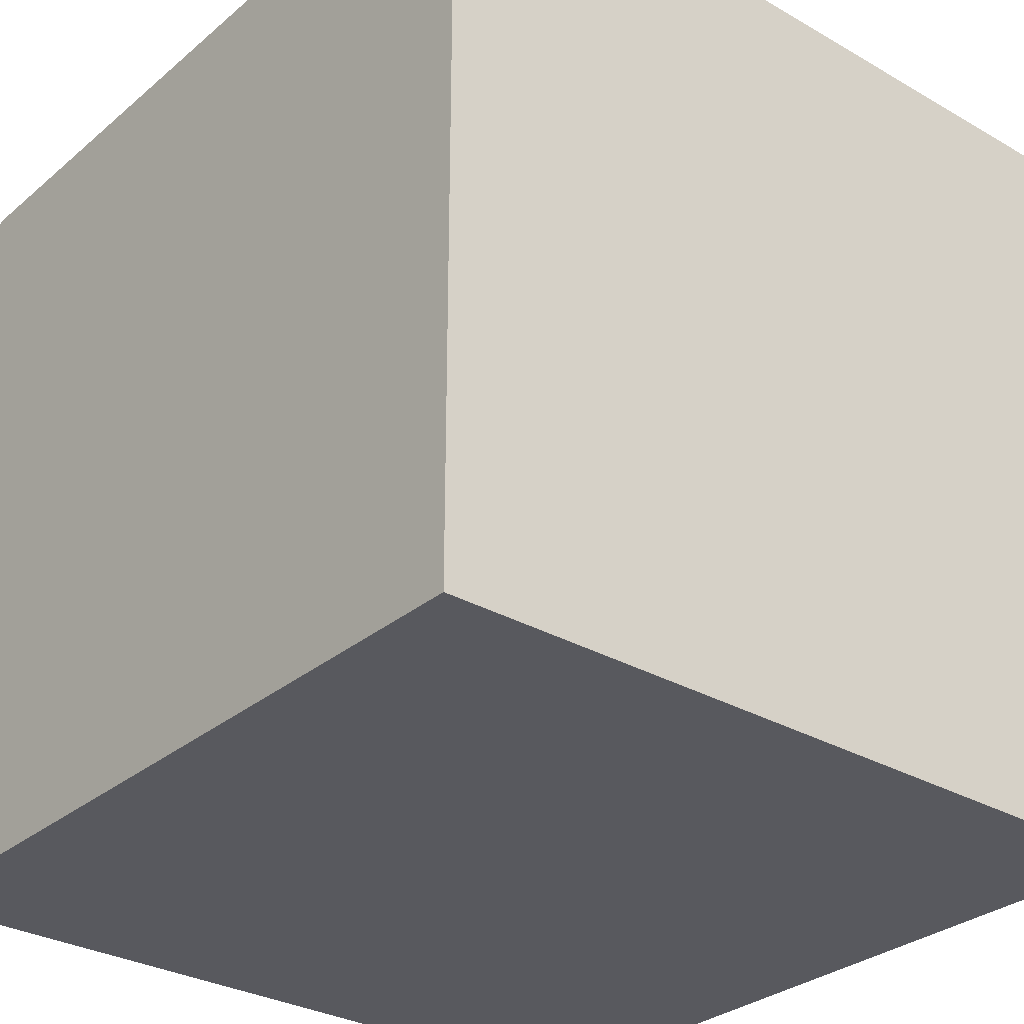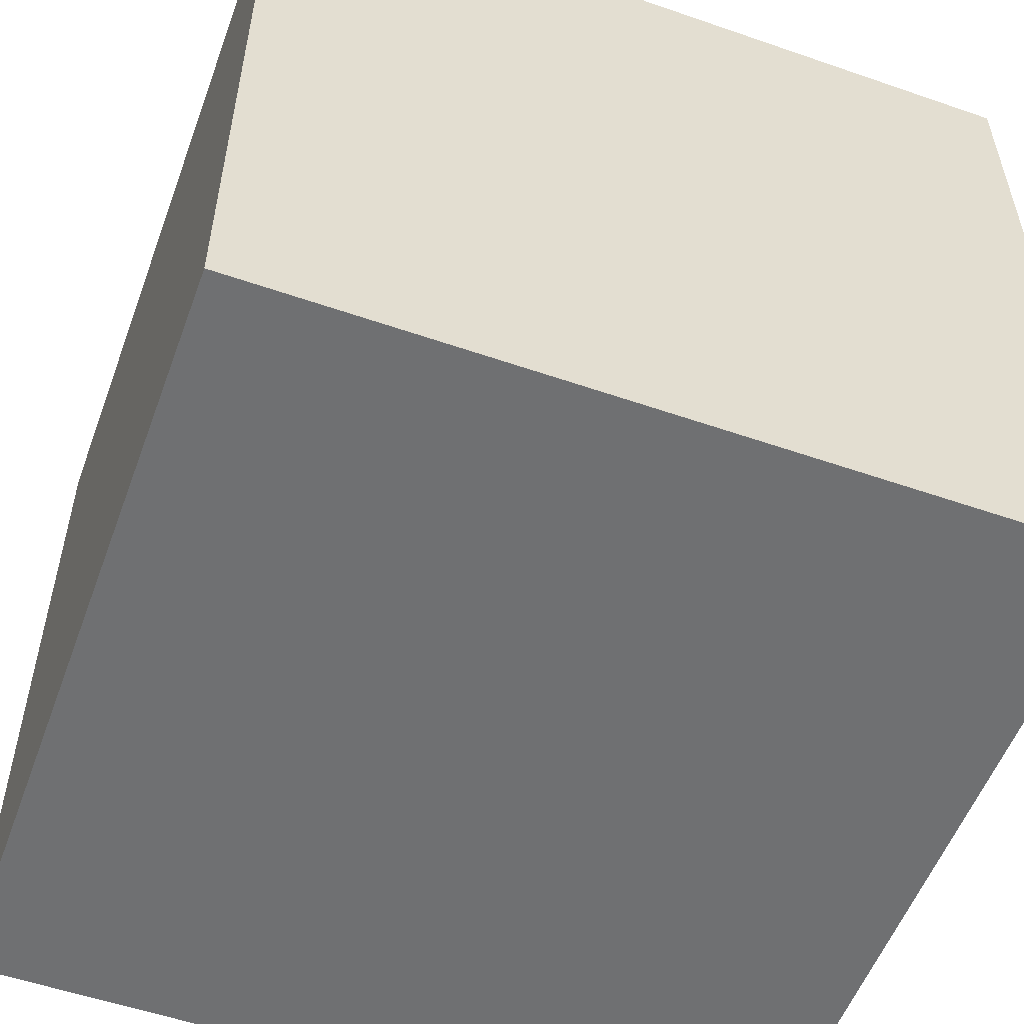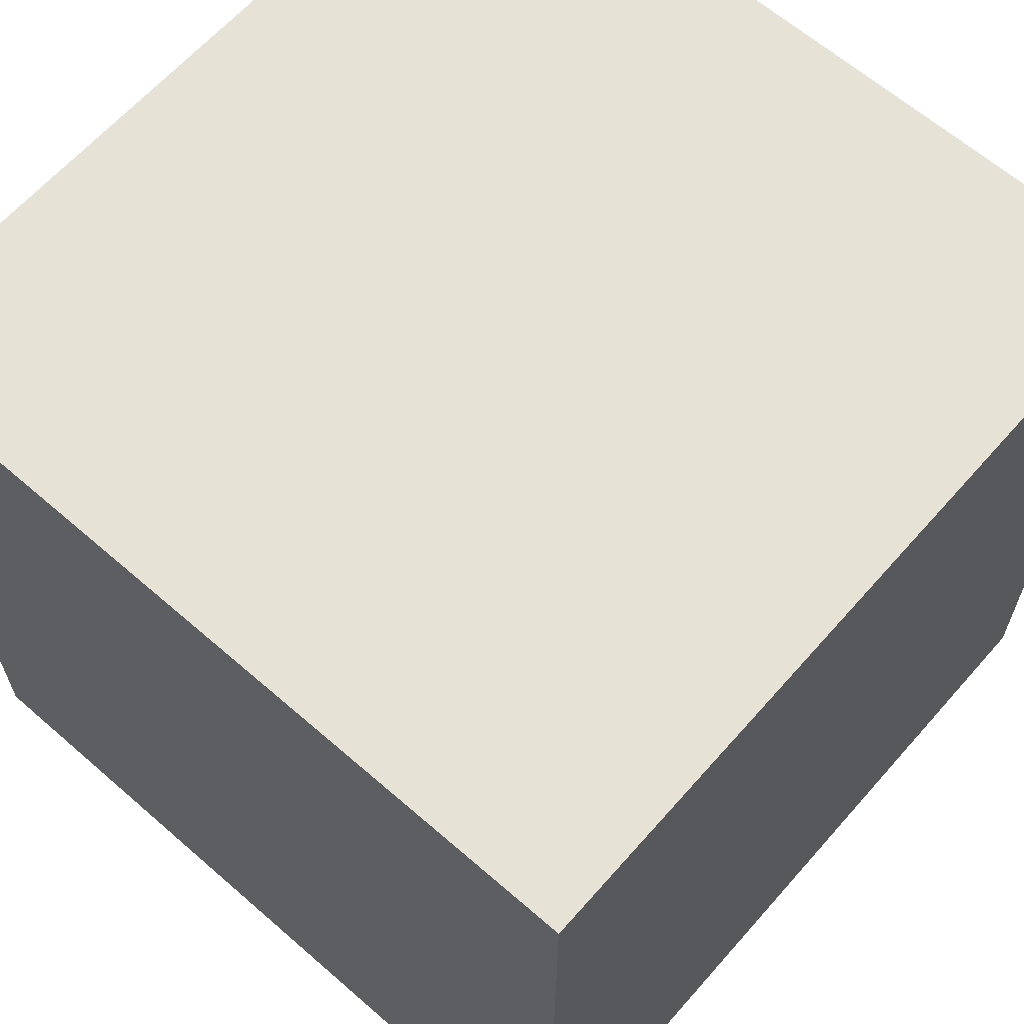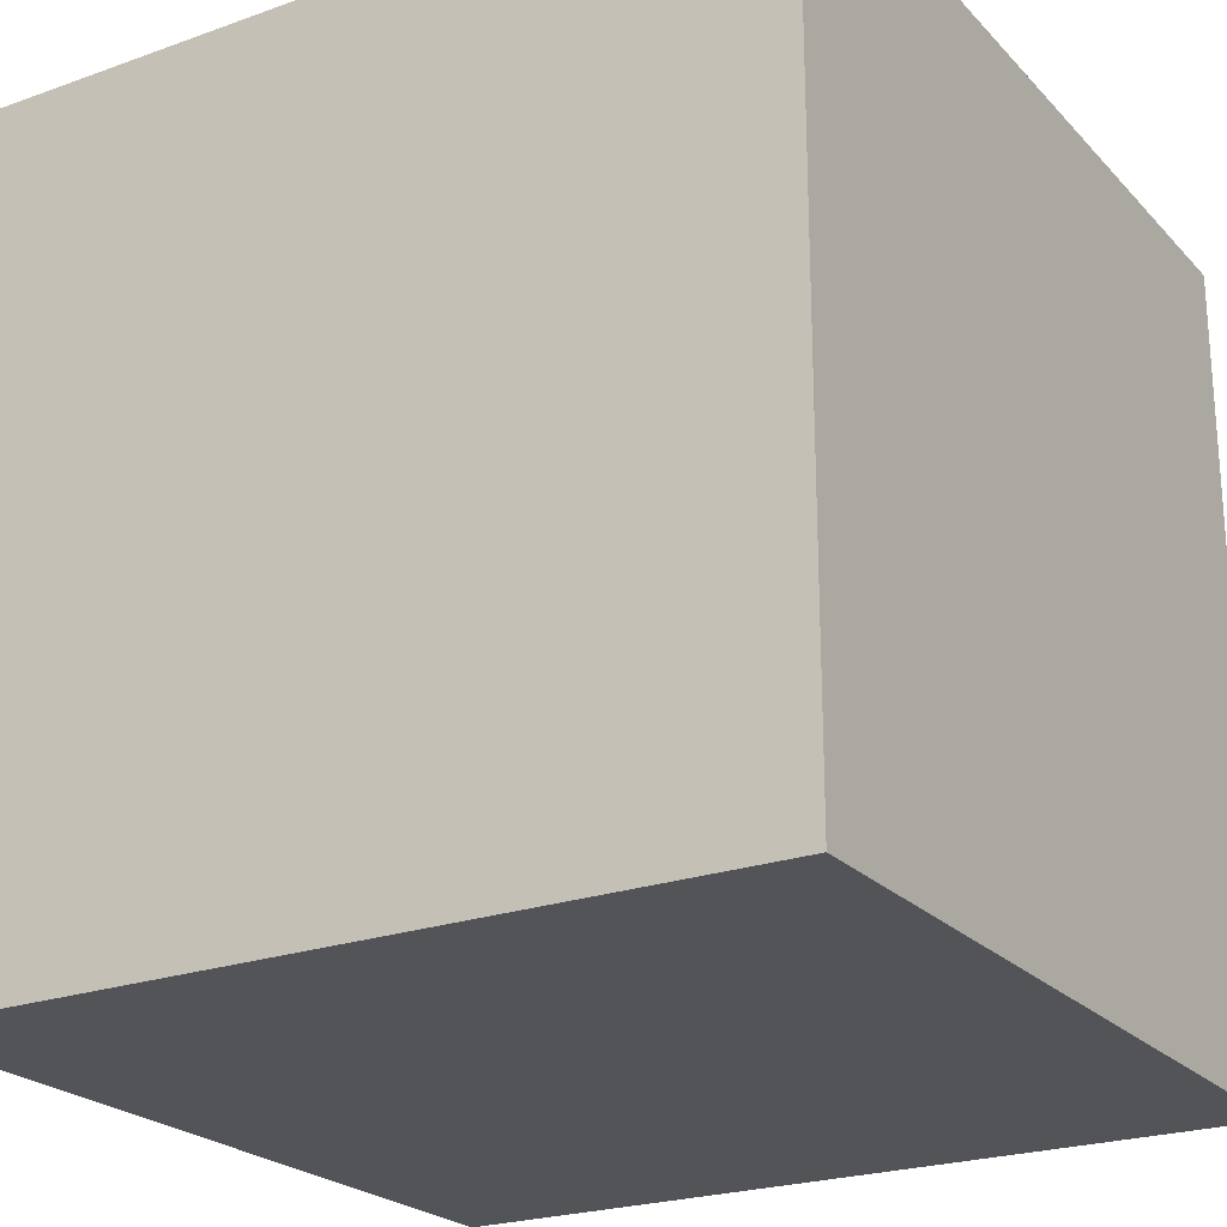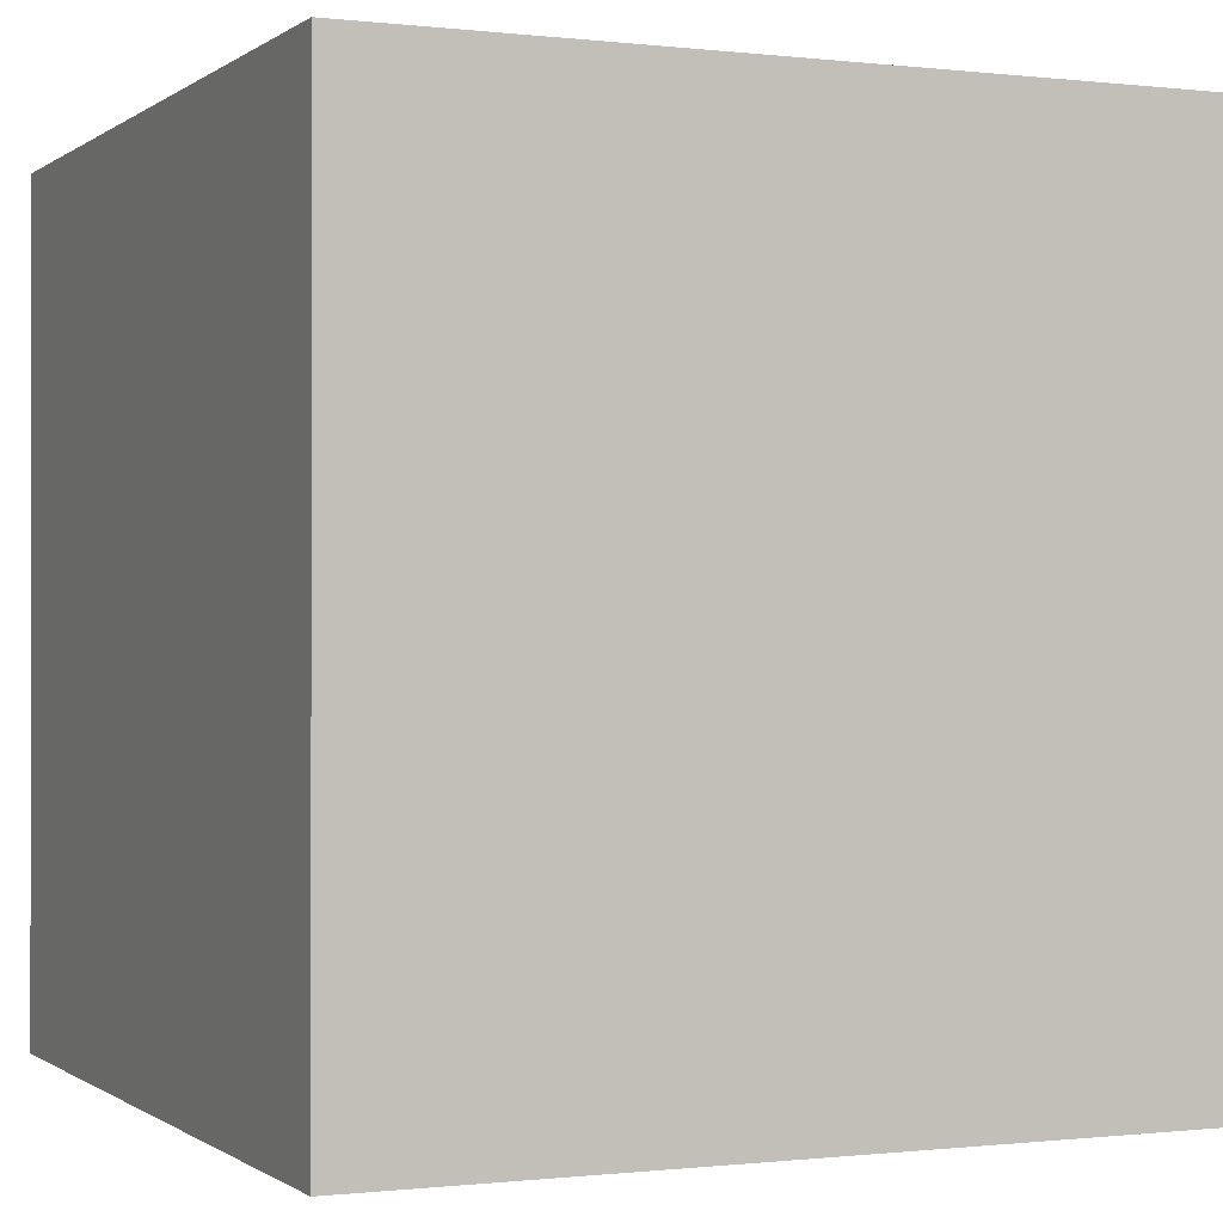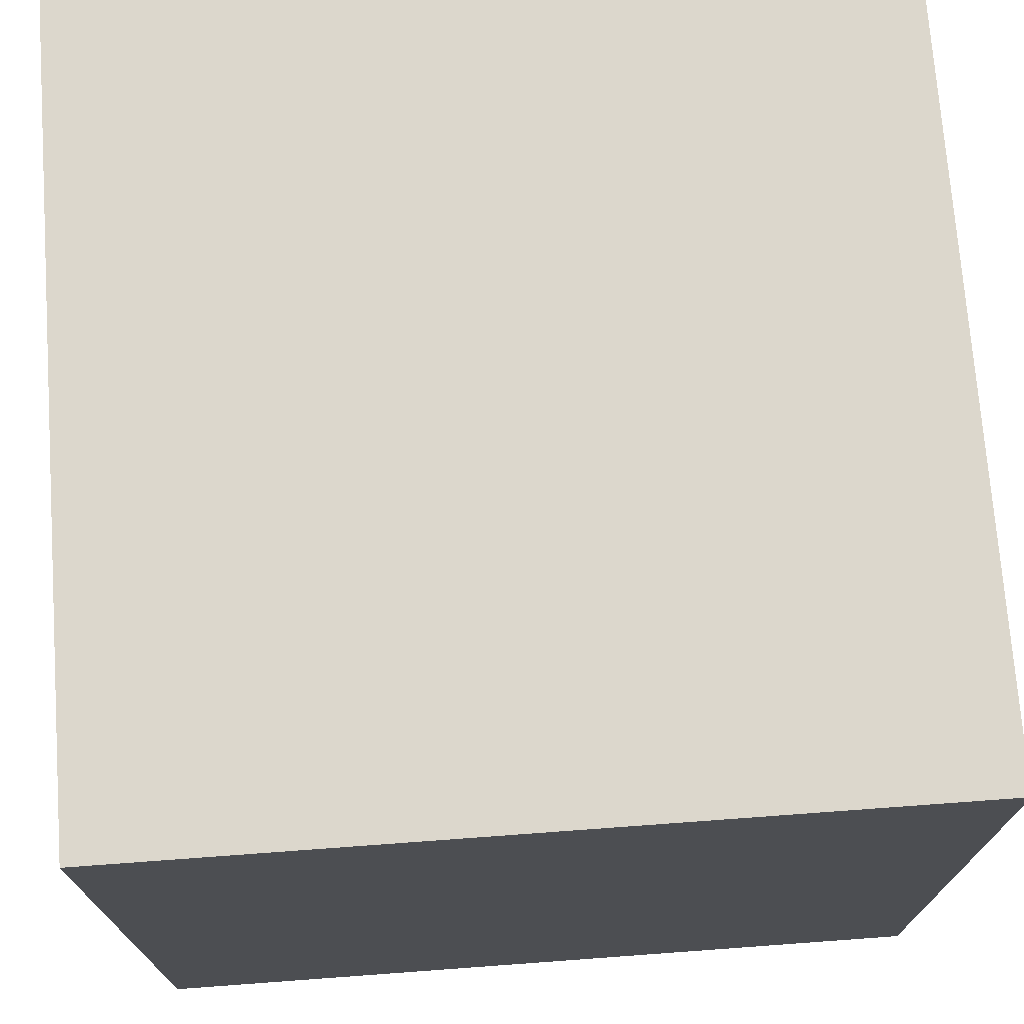
<metadata>
{"format":"obj","ext":"obj","renderer":"f3d","projection":"perspective","resolution":1024,"background":"white","views":[{"elev":-30.4,"azim":-129.8,"up":"+Y"},{"elev":-54.8,"azim":69.9,"up":"+Y"},{"elev":63.7,"azim":-138.7,"up":"+Z"},{"elev":-23.2,"azim":31.2,"up":"+Y"},{"elev":-0.4,"azim":-113.9,"up":"+Z"},{"elev":72.8,"azim":-4.2,"up":"+Y"}]}
</metadata>
<code>
g pb_Mesh436844
v 1.25 0 0
v 0.25 0 0
v 1.25 1 0
v 0.25 1 0
v 0.25 0 0
v 0.25 0 -1
v 0.25 1 0
v 0.25 1 -1
v 0.25 0 -1
v 1.25 0 -1
v 0.25 1 -1
v 1.25 1 -1
v 1.25 0 -1
v 1.25 0 0
v 1.25 1 -1
v 1.25 1 0
v 1.25 1 0
v 0.25 1 0
v 1.25 1 -1
v 0.25 1 -1
v 1.25 0 -1
v 0.25 0 -1
v 1.25 0 0
v 0.25 0 0
g pb_Mesh436844_0
f 3 2 1
f 3 4 2
f 7 6 5
f 7 8 6
f 11 10 9
f 11 12 10
f 15 14 13
f 15 16 14
f 19 18 17
f 19 20 18
f 23 22 21
f 23 24 22

</code>
